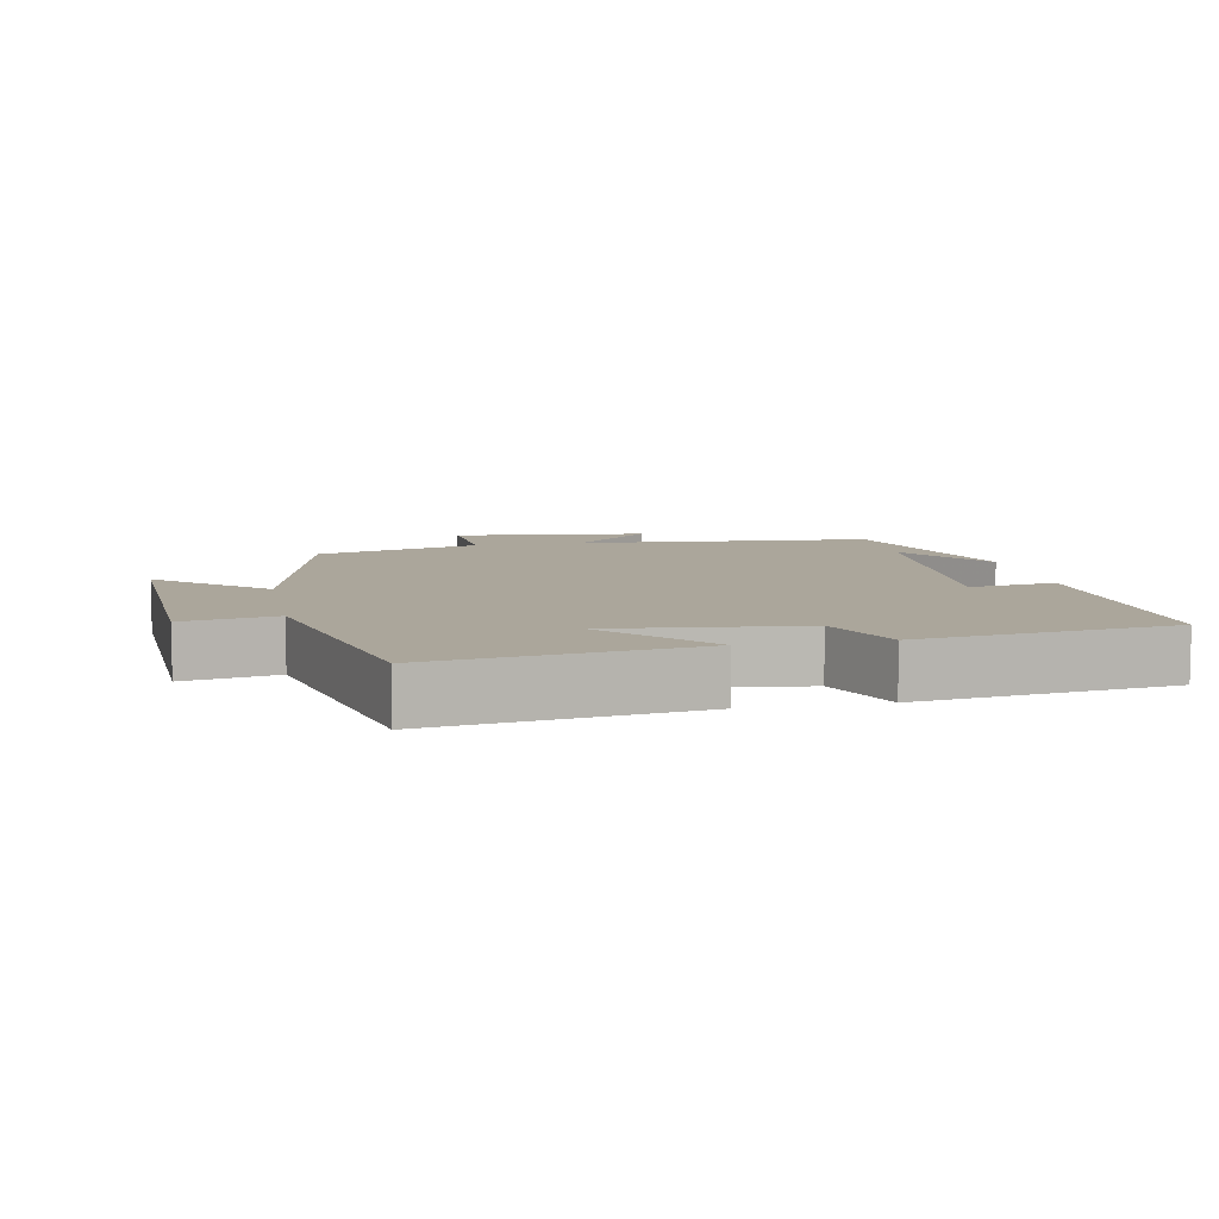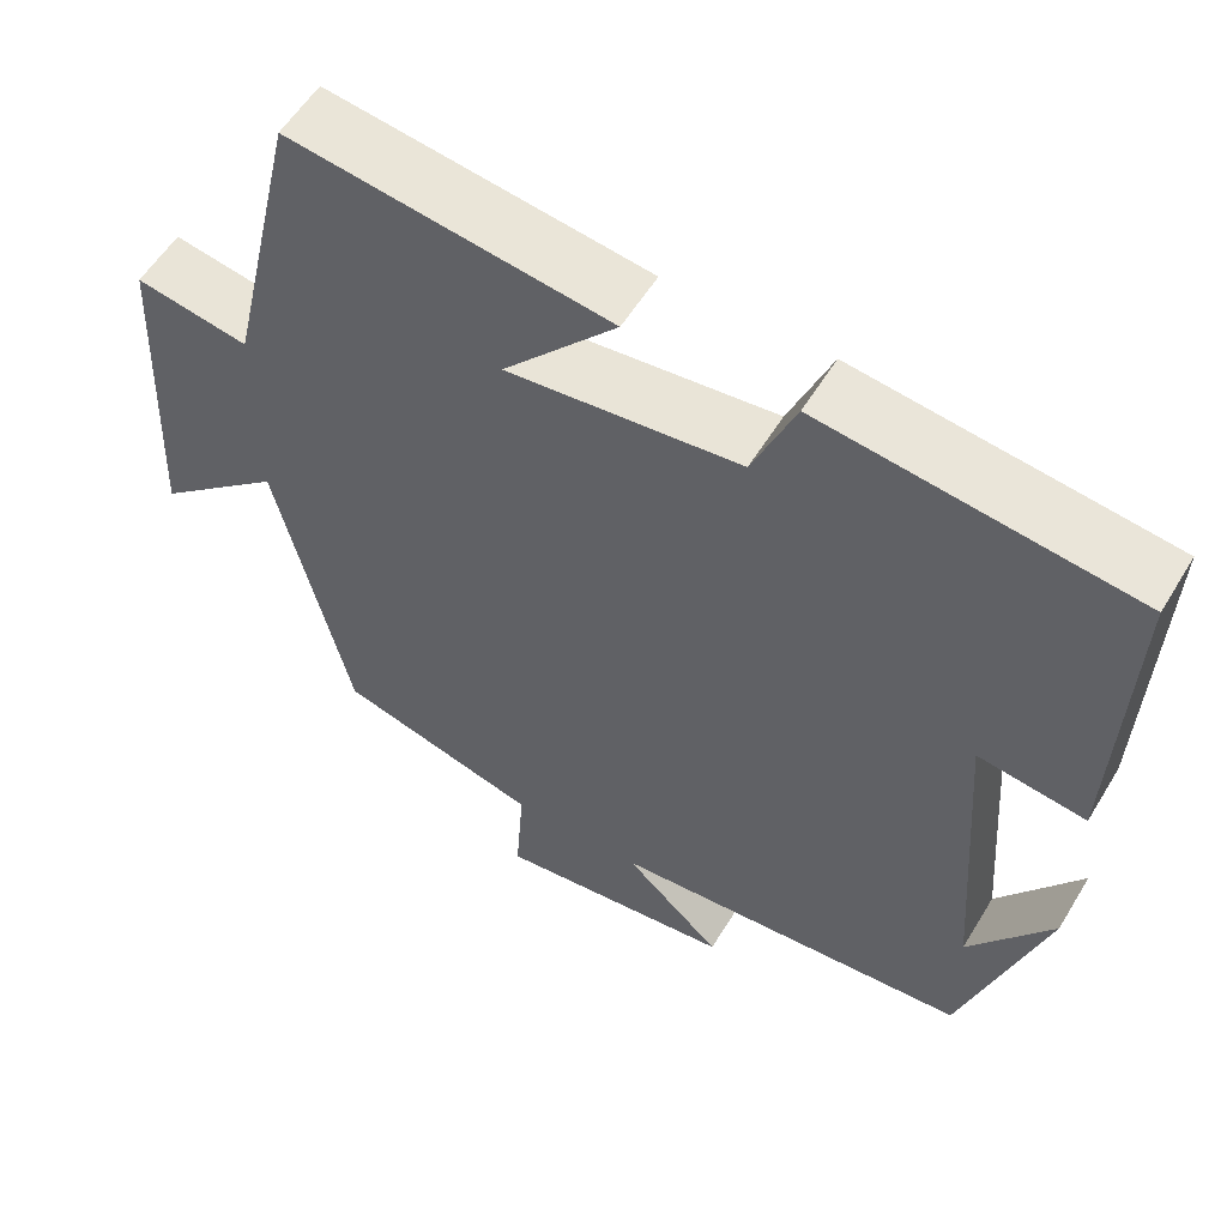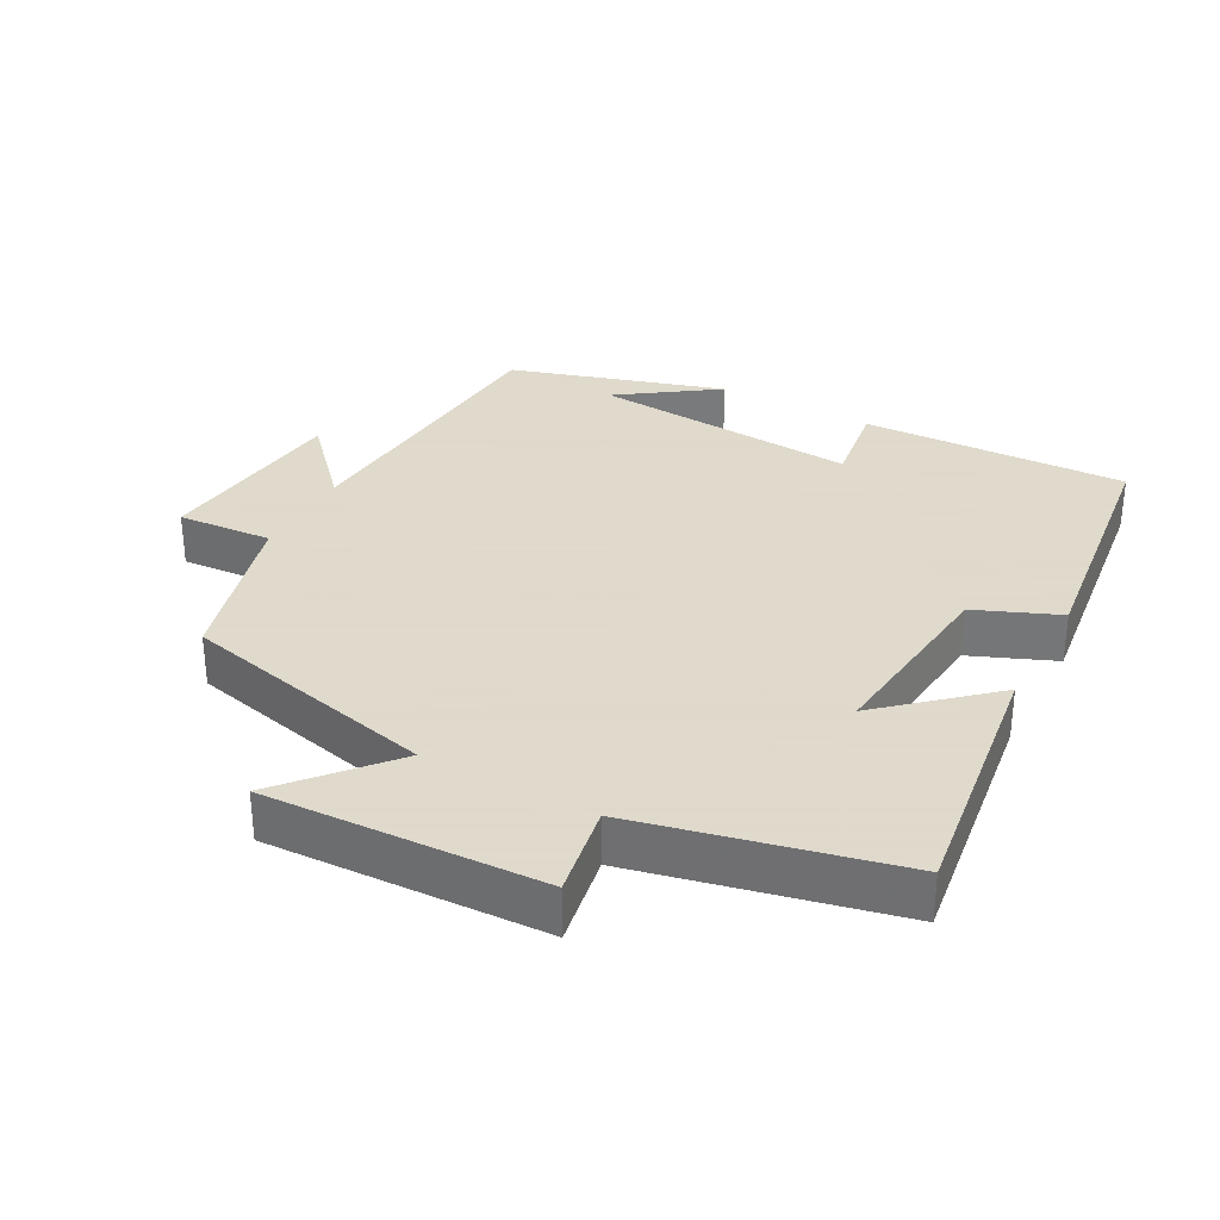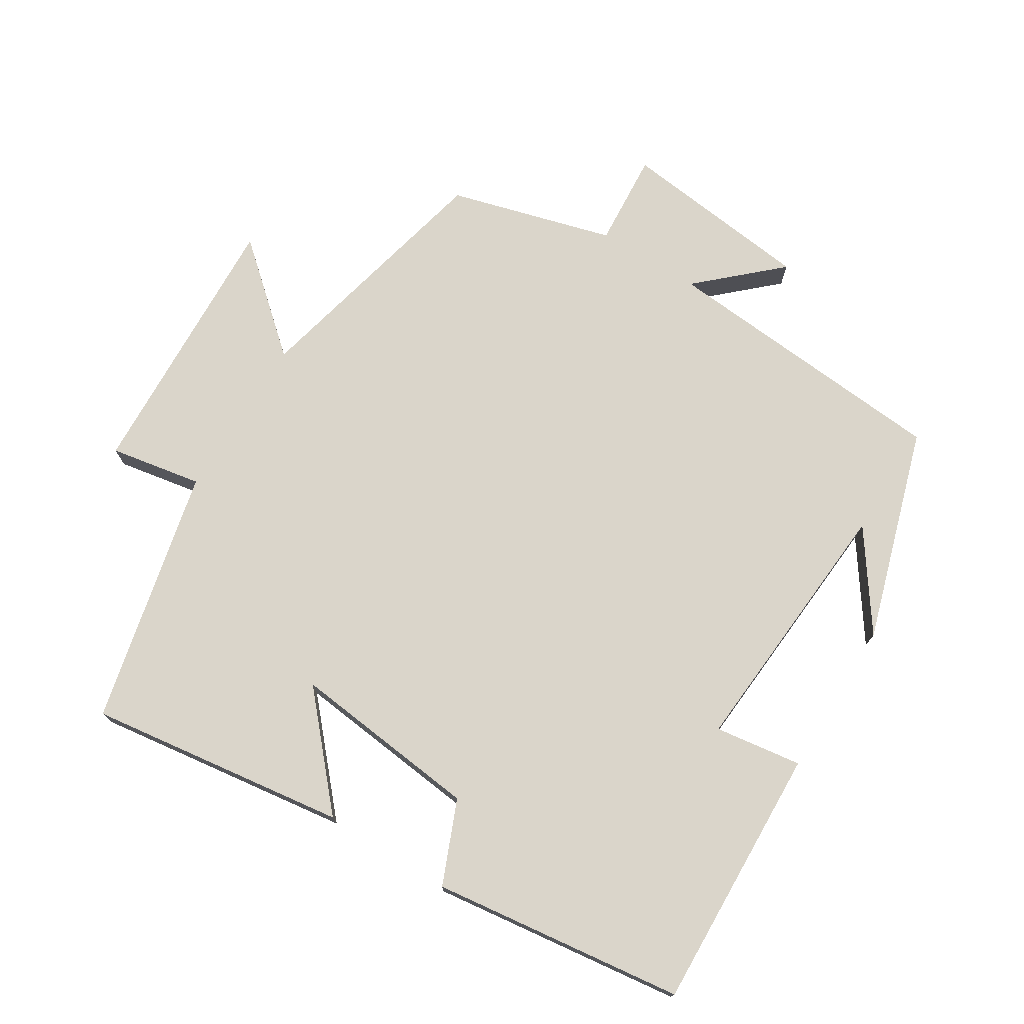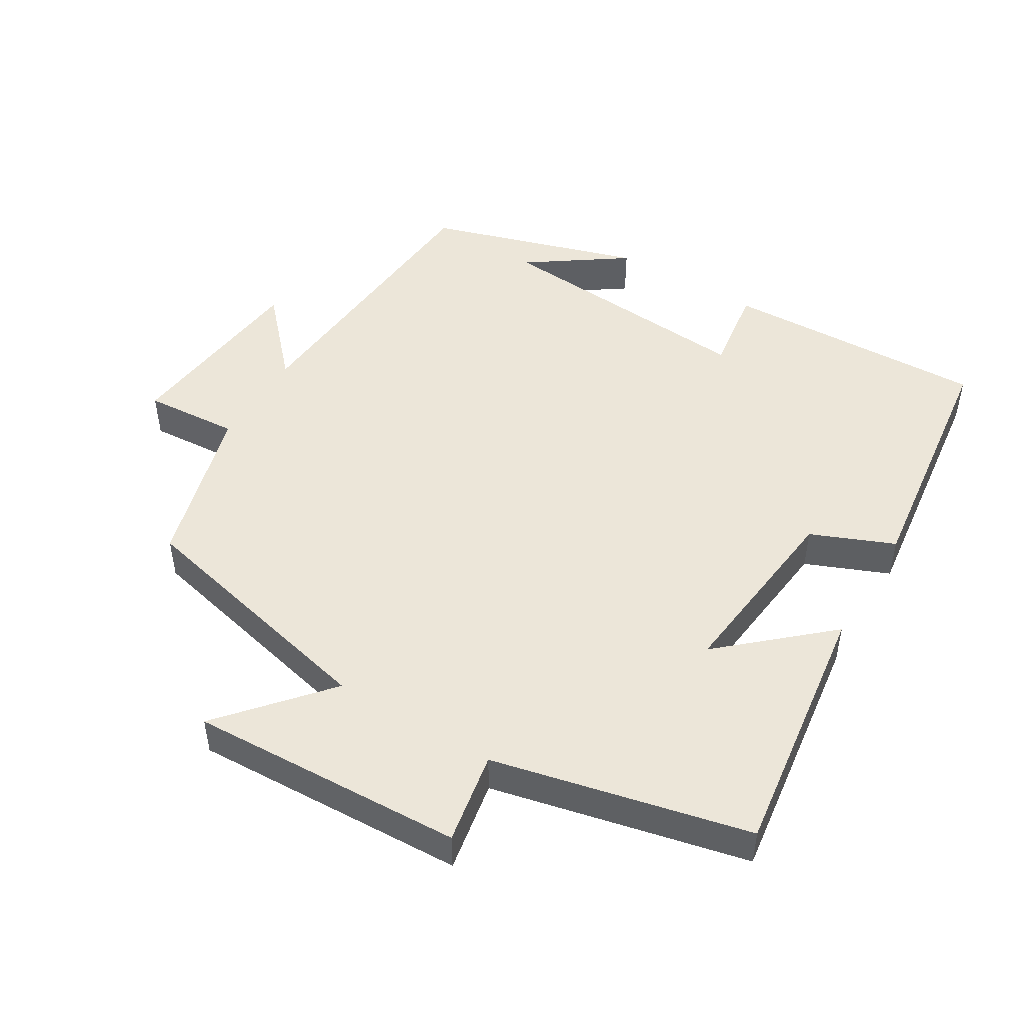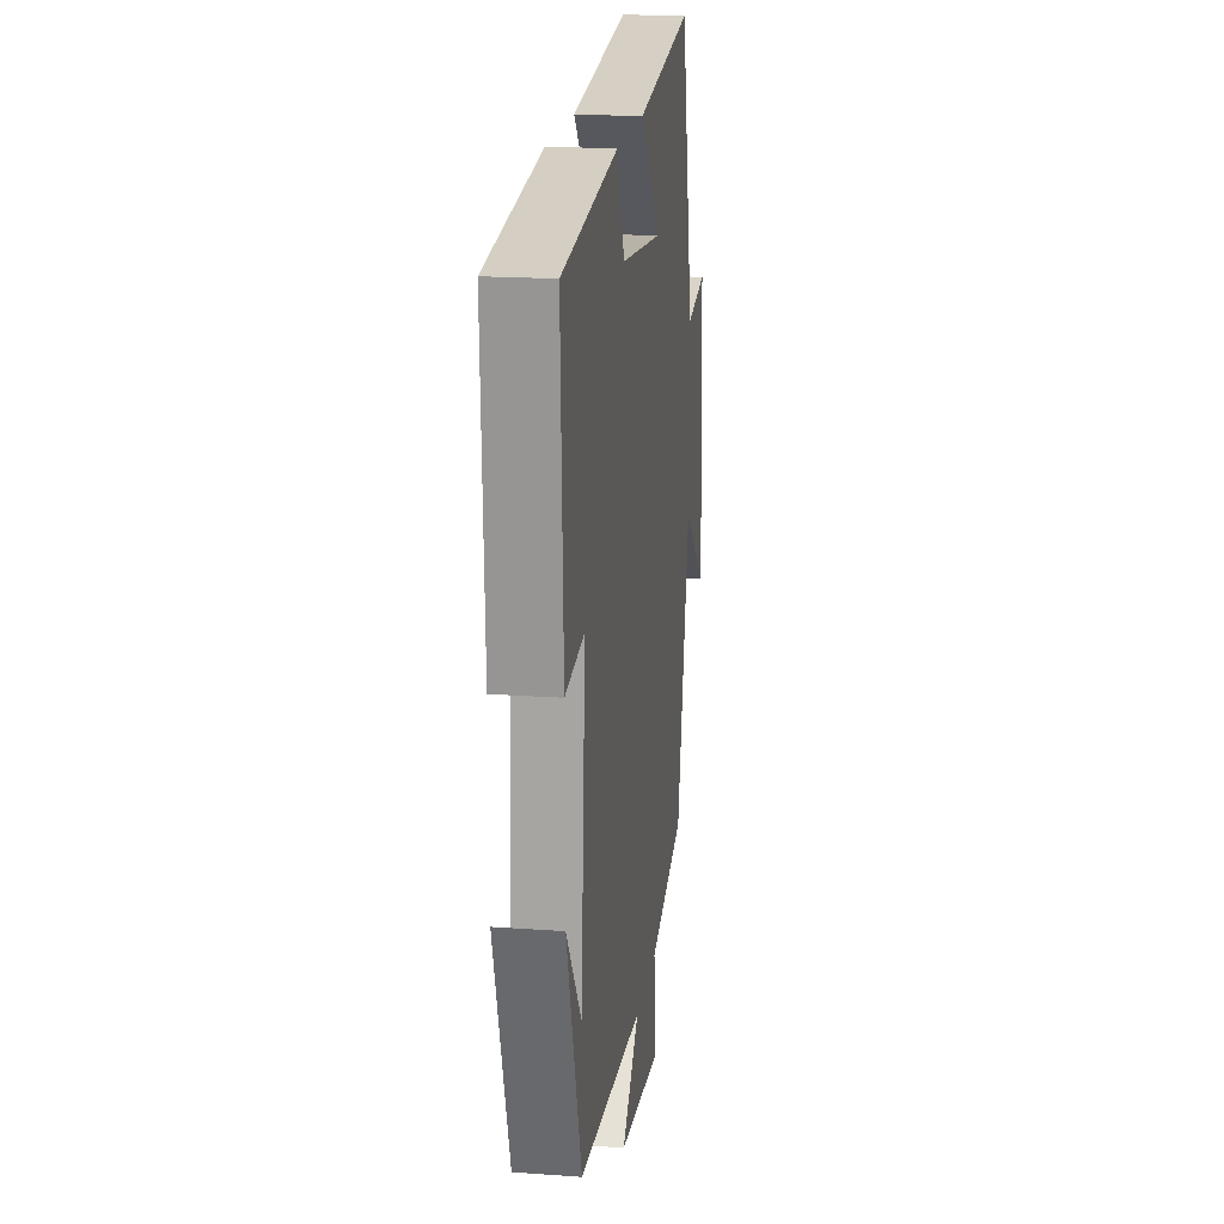
<metadata>
{"format":"obj","ext":"obj","renderer":"f3d","projection":"perspective","resolution":1024,"background":"white","views":[{"elev":8.0,"azim":-11.1,"up":"+Y"},{"elev":56.3,"azim":30.9,"up":"+Z"},{"elev":32.4,"azim":-61.5,"up":"+Y"},{"elev":74.3,"azim":31.9,"up":"+Y"},{"elev":48.7,"azim":-58.8,"up":"+Y"},{"elev":18.8,"azim":97.8,"up":"+Z"}]}
</metadata>
<code>
v -0.414 0.07 -0.434
v -0.5 0.07 -0.063
v -0.651 0.07 -0.193
v -0.633 0.07 0.205
v -0.5 0.07 0.181
v -0.415 0.07 0.552
v -0.04 0.07 0.5
v -0.174 0.07 0.35
v 0.1 0.07 0.38
v 0.15 0.07 0.5
v 0.515 0.07 0.453
v 0.5 0.07 0.07
v 0.374 0.07 0.088
v 0.402 0.07 -0.298
v 0.5 0.07 -0.158
v 0.404 0.07 -0.466
v -0.021 0.07 -0.5
v 0.093 0.07 -0.605
v -0.187 0.07 -0.637
v -0.177 0.07 -0.5
v -0.414 0 -0.434
v -0.5 0 -0.063
v -0.651 0 -0.193
v -0.633 0 0.205
v -0.5 0 0.181
v -0.415 0 0.552
v -0.04 0 0.5
v -0.174 0 0.35
v 0.1 0 0.38
v 0.15 0 0.5
v 0.515 0 0.453
v 0.5 0 0.07
v 0.374 0 0.088
v 0.402 0 -0.298
v 0.5 0 -0.158
v 0.404 0 -0.466
v -0.021 0 -0.5
v 0.093 0 -0.605
v -0.187 0 -0.637
v -0.177 0 -0.5
f 17 18 19 20
f 17 20 1 2
f 16 17 2
f 14 15 16
f 13 14 16 2
f 10 11 12 13
f 9 10 13
f 8 9 13 2
f 5 6 7 8
f 5 8 2 3
f 3 4 5
f 40 39 38 37
f 22 21 40 37
f 22 37 36
f 36 35 34
f 22 36 34 33
f 33 32 31 30
f 33 30 29
f 22 33 29 28
f 28 27 26 25
f 23 22 28 25
f 25 24 23
f 1 21 22 2
f 2 22 23 3
f 3 23 24 4
f 4 24 25 5
f 5 25 26 6
f 6 26 27 7
f 7 27 28 8
f 8 28 29 9
f 9 29 30 10
f 10 30 31 11
f 11 31 32 12
f 12 32 33 13
f 13 33 34 14
f 14 34 35 15
f 15 35 36 16
f 16 36 37 17
f 17 37 38 18
f 18 38 39 19
f 19 39 40 20
f 20 40 21 1

</code>
